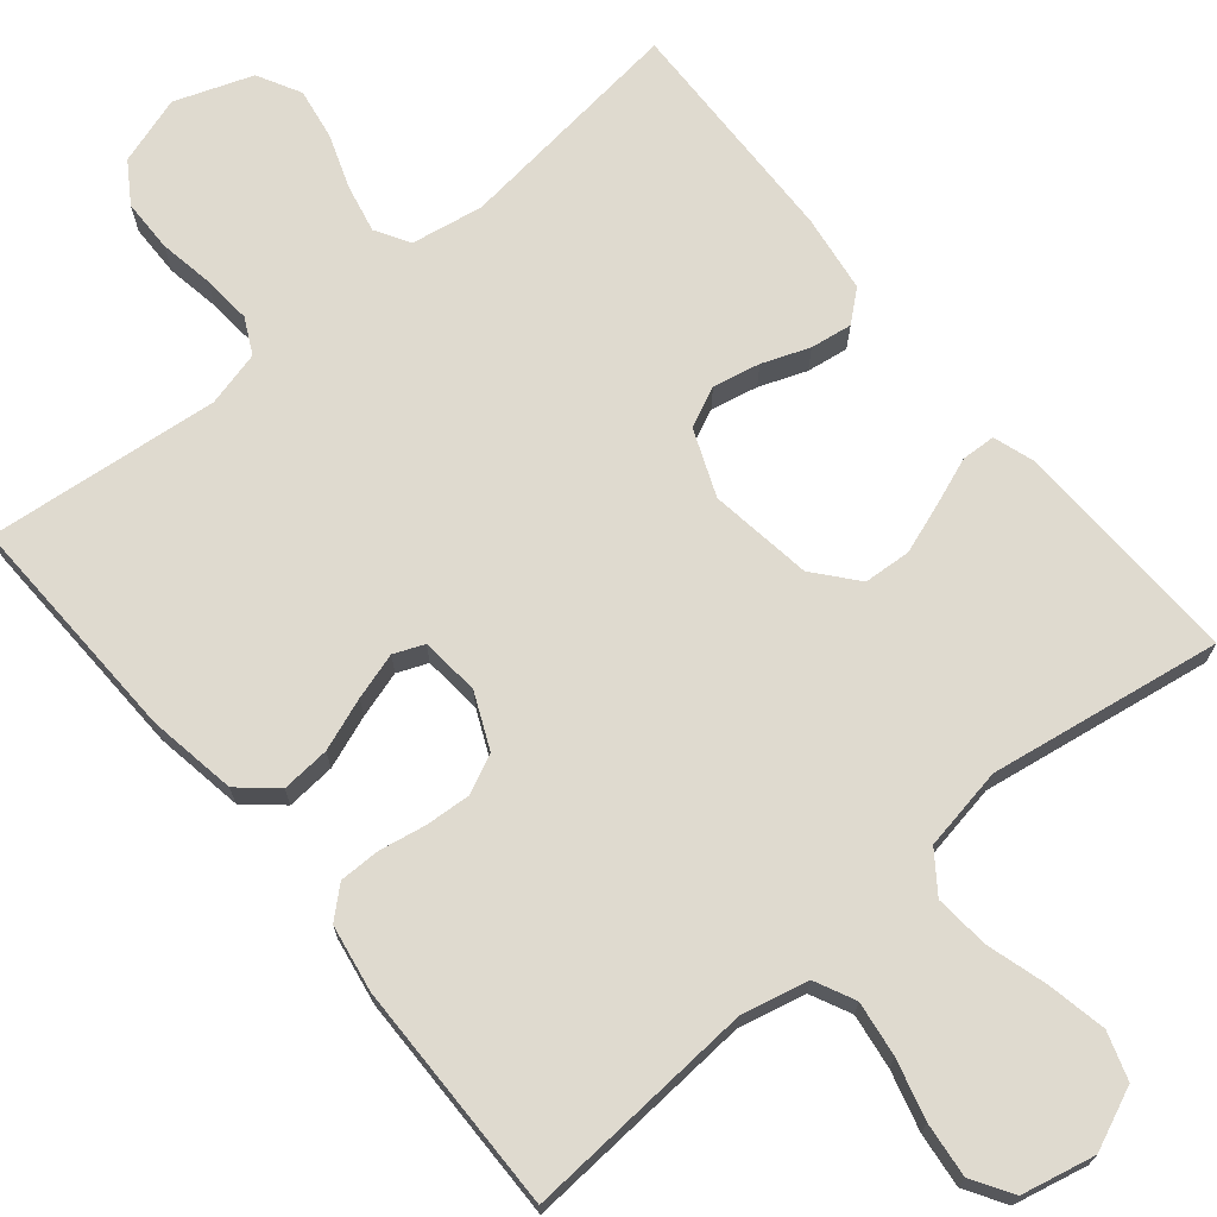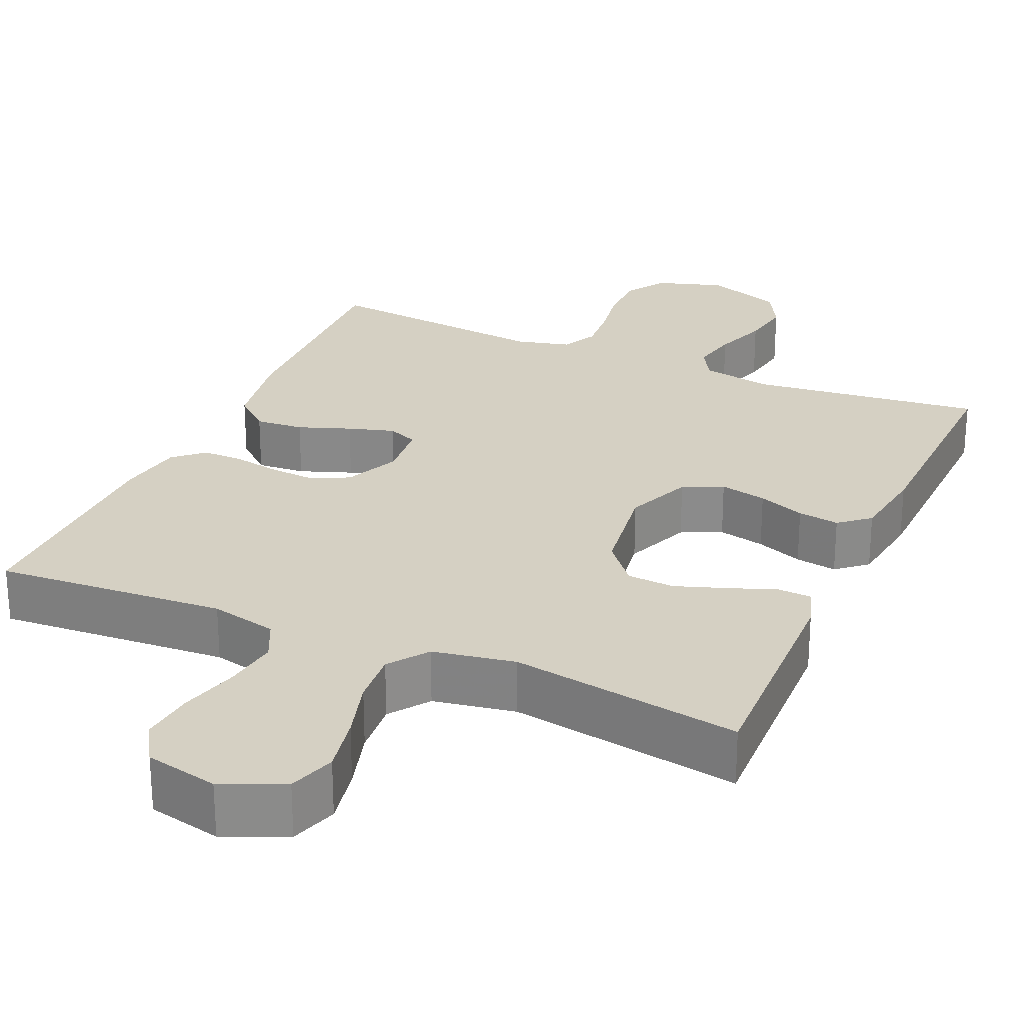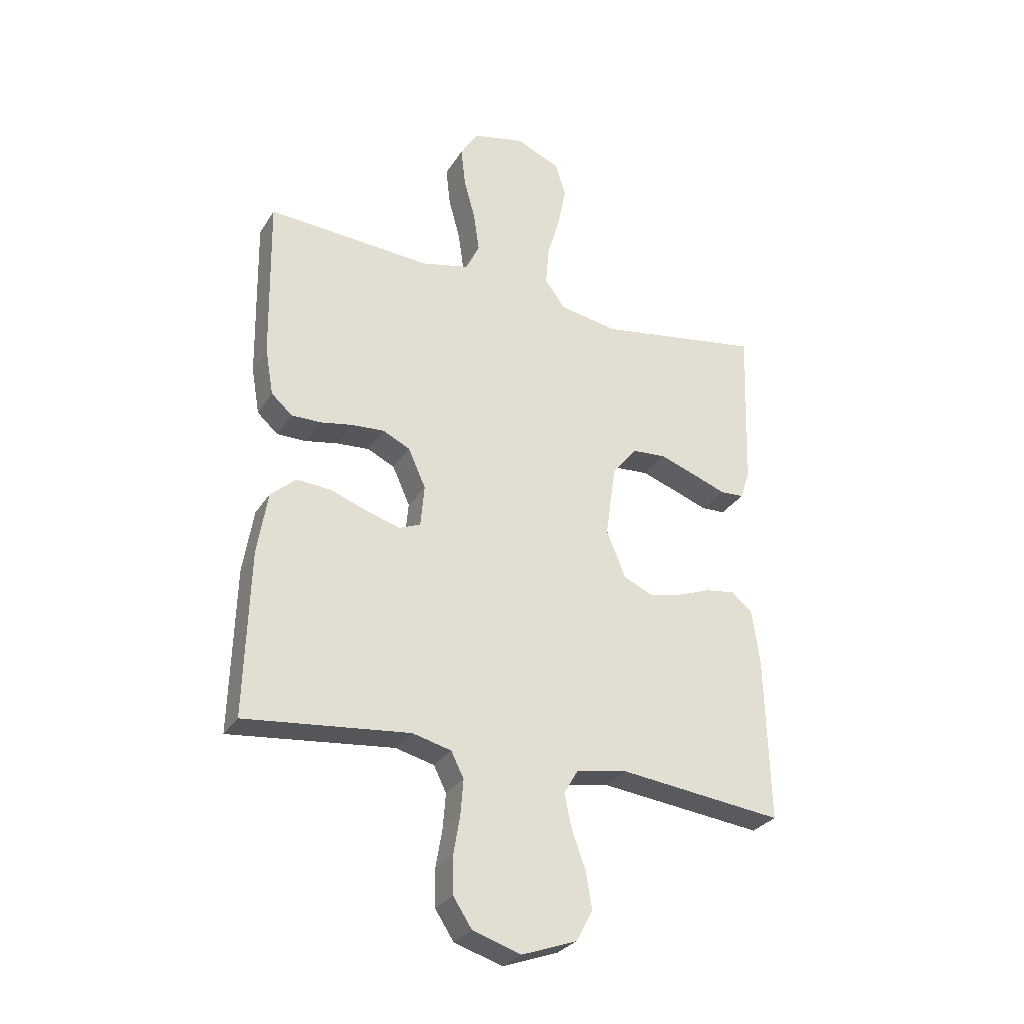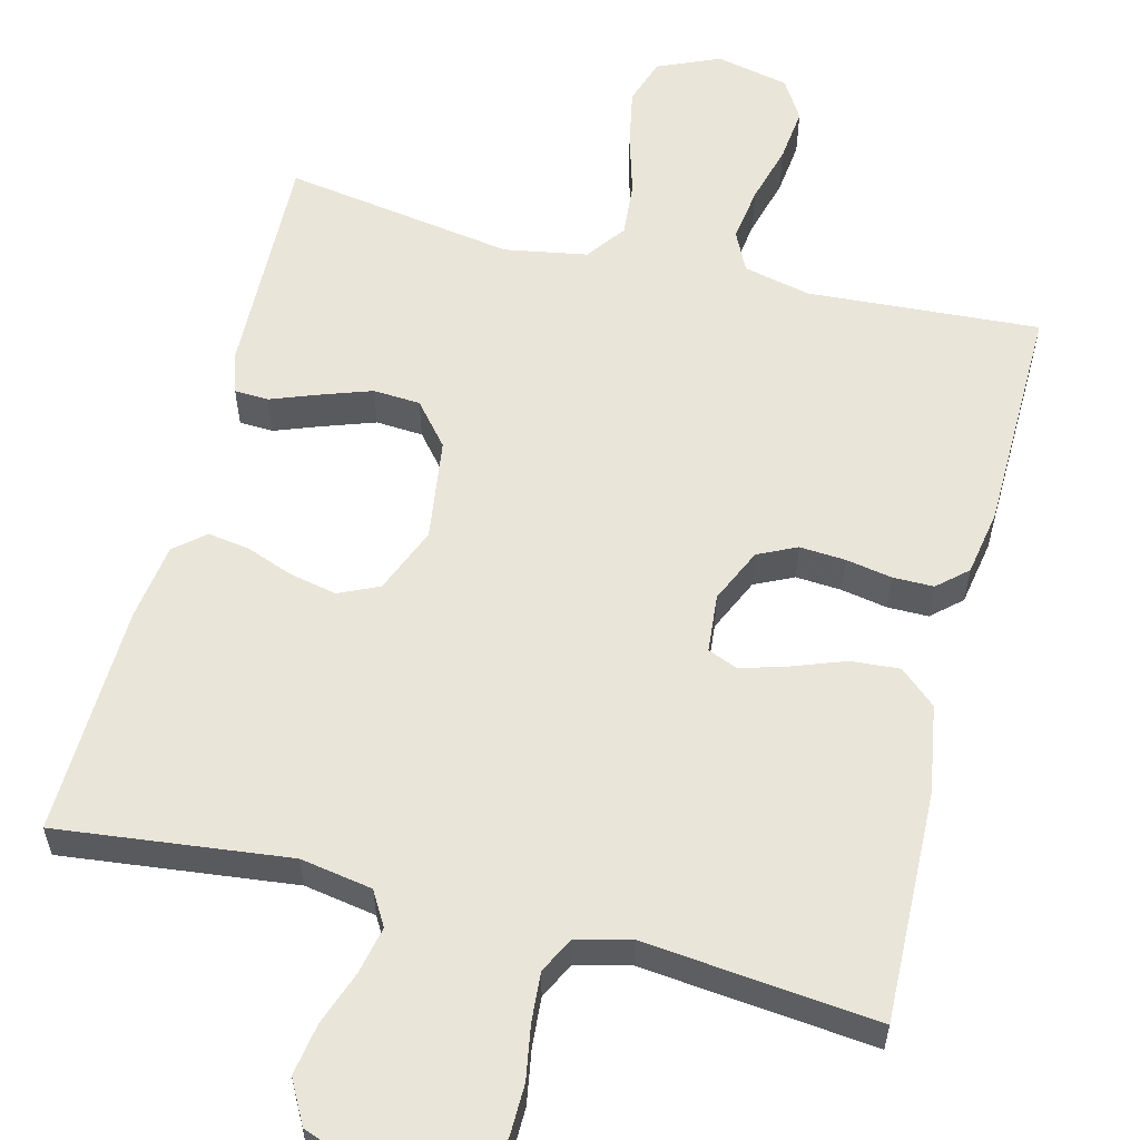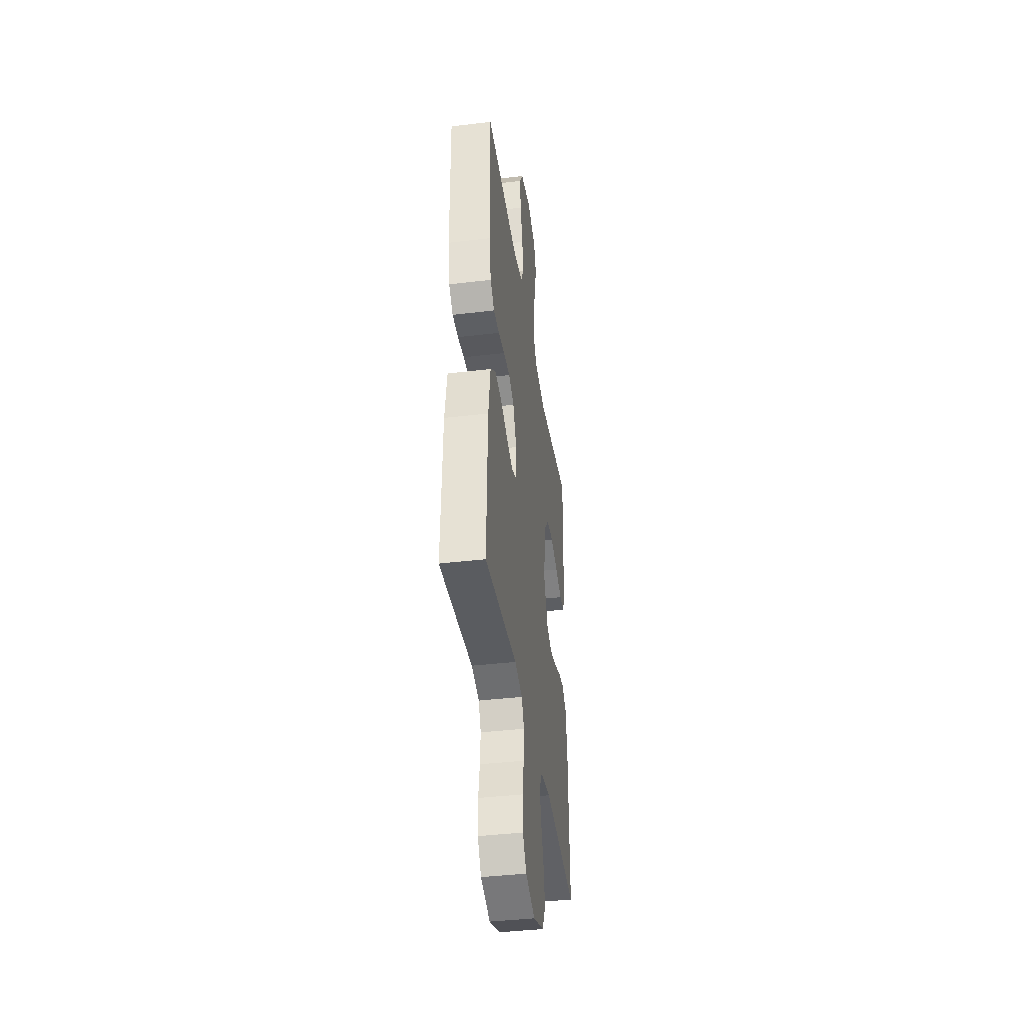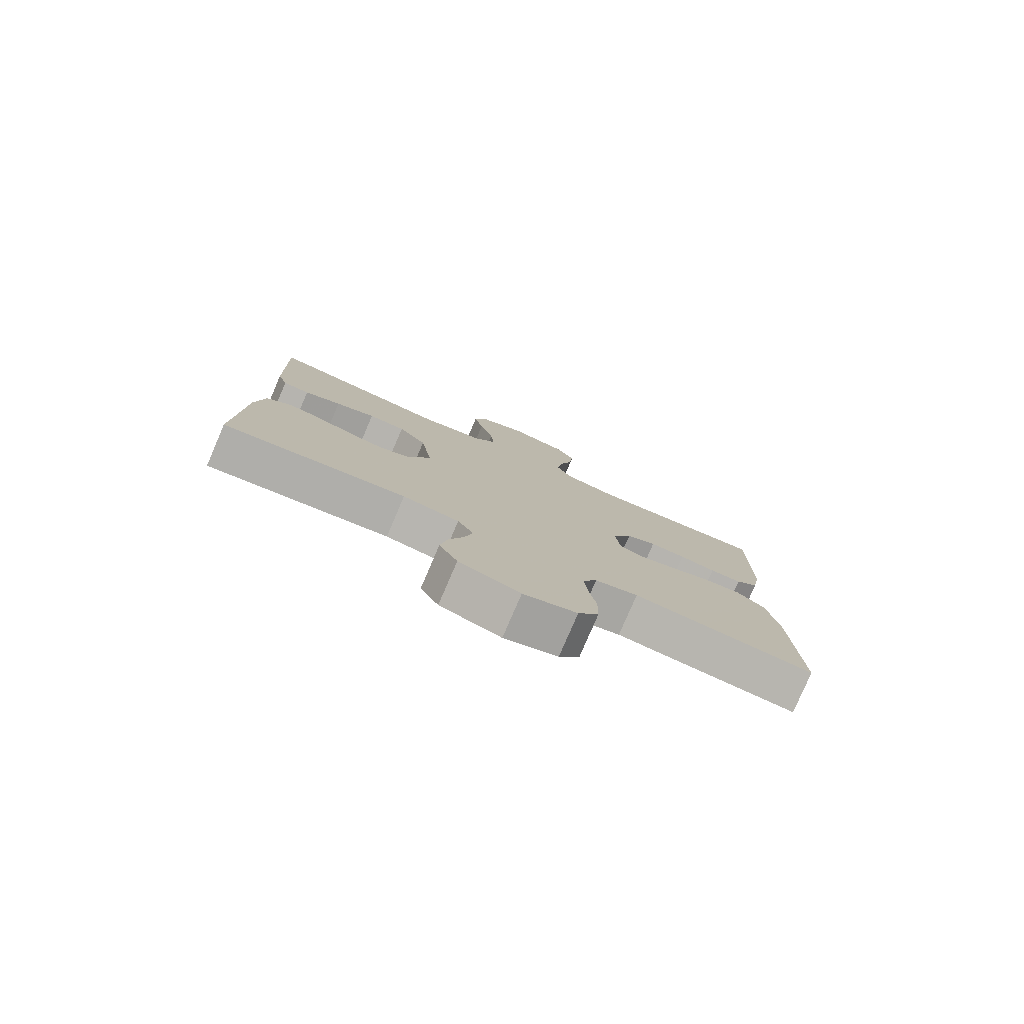
<metadata>
{"format":"obj","ext":"obj","renderer":"f3d","projection":"perspective","resolution":1024,"background":"white","views":[{"elev":70.9,"azim":-39.7,"up":"+Y"},{"elev":26.3,"azim":23.8,"up":"+Y"},{"elev":-29.2,"azim":-26.1,"up":"+Z"},{"elev":57.9,"azim":-165.7,"up":"+Y"},{"elev":-40.3,"azim":-81.6,"up":"+Z"},{"elev":-79.8,"azim":156.7,"up":"+Z"}]}
</metadata>
<code>
v -0.5 0.07 -0.5
v -0.491 0.07 -0.2
v -0.472 0.07 -0.085
v -0.425 0.07 -0.044
v -0.362 0.07 -0.049
v -0.294 0.07 -0.074
v -0.234 0.07 -0.092
v -0.195 0.07 -0.076
v -0.188 0.07 0
v -0.22 0.07 0.071
v -0.27 0.07 0.095
v -0.329 0.07 0.091
v -0.389 0.07 0.08
v -0.442 0.07 0.08
v -0.48 0.07 0.114
v -0.495 0.07 0.2
v -0.5 0.07 0.5
v -0.2 0.07 0.48
v -0.113 0.07 0.5
v -0.088 0.07 0.552
v -0.098 0.07 0.623
v -0.119 0.07 0.7
v -0.127 0.07 0.771
v -0.095 0.07 0.823
v 0 0.07 0.844
v 0.08 0.07 0.809
v 0.1 0.07 0.748
v 0.085 0.07 0.672
v 0.062 0.07 0.593
v 0.056 0.07 0.522
v 0.093 0.07 0.471
v 0.2 0.07 0.452
v 0.5 0.07 0.5
v 0.49 0.07 0.2
v 0.473 0.07 0.148
v 0.429 0.07 0.146
v 0.368 0.07 0.169
v 0.302 0.07 0.192
v 0.241 0.07 0.188
v 0.195 0.07 0.133
v 0.176 0.07 0
v 0.211 0.07 -0.086
v 0.263 0.07 -0.11
v 0.324 0.07 -0.097
v 0.385 0.07 -0.074
v 0.439 0.07 -0.066
v 0.478 0.07 -0.099
v 0.492 0.07 -0.2
v 0.5 0.07 -0.5
v 0.2 0.07 -0.465
v 0.107 0.07 -0.481
v 0.081 0.07 -0.525
v 0.094 0.07 -0.586
v 0.119 0.07 -0.656
v 0.13 0.07 -0.723
v 0.1 0.07 -0.779
v 0 0.07 -0.815
v -0.088 0.07 -0.787
v -0.122 0.07 -0.735
v -0.123 0.07 -0.667
v -0.111 0.07 -0.597
v -0.106 0.07 -0.533
v -0.129 0.07 -0.487
v -0.2 0.07 -0.469
v -0.5 0 -0.5
v -0.491 0 -0.2
v -0.472 0 -0.085
v -0.425 0 -0.044
v -0.362 0 -0.049
v -0.294 0 -0.074
v -0.234 0 -0.092
v -0.195 0 -0.076
v -0.188 0 0
v -0.22 0 0.071
v -0.27 0 0.095
v -0.329 0 0.091
v -0.389 0 0.08
v -0.442 0 0.08
v -0.48 0 0.114
v -0.495 0 0.2
v -0.5 0 0.5
v -0.2 0 0.48
v -0.113 0 0.5
v -0.088 0 0.552
v -0.098 0 0.623
v -0.119 0 0.7
v -0.127 0 0.771
v -0.095 0 0.823
v 0 0 0.844
v 0.08 0 0.809
v 0.1 0 0.748
v 0.085 0 0.672
v 0.062 0 0.593
v 0.056 0 0.522
v 0.093 0 0.471
v 0.2 0 0.452
v 0.5 0 0.5
v 0.49 0 0.2
v 0.473 0 0.148
v 0.429 0 0.146
v 0.368 0 0.169
v 0.302 0 0.192
v 0.241 0 0.188
v 0.195 0 0.133
v 0.176 0 0
v 0.211 0 -0.086
v 0.263 0 -0.11
v 0.324 0 -0.097
v 0.385 0 -0.074
v 0.439 0 -0.066
v 0.478 0 -0.099
v 0.492 0 -0.2
v 0.5 0 -0.5
v 0.2 0 -0.465
v 0.107 0 -0.481
v 0.081 0 -0.525
v 0.094 0 -0.586
v 0.119 0 -0.656
v 0.13 0 -0.723
v 0.1 0 -0.779
v 0 0 -0.815
v -0.088 0 -0.787
v -0.122 0 -0.735
v -0.123 0 -0.667
v -0.111 0 -0.597
v -0.106 0 -0.533
v -0.129 0 -0.487
v -0.2 0 -0.469
f 59 60 61
f 58 59 61
f 57 58 61
f 56 57 61
f 55 56 61
f 54 55 61
f 53 54 61
f 52 53 61 62
f 51 52 62 63
f 48 49 50
f 47 48 50
f 46 47 50
f 45 46 50
f 44 45 50
f 51 63 64
f 50 51 64
f 44 50 64
f 43 44 64
f 35 36 37
f 34 35 37
f 33 34 37
f 32 33 37
f 31 32 37 38
f 27 28 29
f 26 27 29
f 25 26 29
f 24 25 29
f 23 24 29
f 22 23 29
f 21 22 29
f 20 21 29 30
f 19 20 30 31
f 16 17 18
f 15 16 18
f 14 15 18
f 13 14 18
f 12 13 18
f 18 19 31
f 12 18 31
f 11 12 31
f 4 5 6
f 3 4 6
f 2 3 6
f 1 2 6
f 64 1 6
f 64 6 7
f 64 7 8
f 43 64 8
f 42 43 8
f 41 42 8 9
f 40 41 9 10
f 10 11 31
f 40 10 31
f 39 40 31
f 31 38 39
f 125 124 123
f 125 123 122
f 125 122 121
f 125 121 120
f 125 120 119
f 125 119 118
f 125 118 117
f 126 125 117 116
f 127 126 116 115
f 114 113 112
f 114 112 111
f 114 111 110
f 114 110 109
f 114 109 108
f 128 127 115
f 128 115 114
f 128 114 108
f 128 108 107
f 101 100 99
f 101 99 98
f 101 98 97
f 101 97 96
f 102 101 96 95
f 93 92 91
f 93 91 90
f 93 90 89
f 93 89 88
f 93 88 87
f 93 87 86
f 93 86 85
f 94 93 85 84
f 95 94 84 83
f 82 81 80
f 82 80 79
f 82 79 78
f 82 78 77
f 82 77 76
f 95 83 82
f 95 82 76
f 95 76 75
f 70 69 68
f 70 68 67
f 70 67 66
f 70 66 65
f 70 65 128
f 71 70 128
f 72 71 128
f 72 128 107
f 72 107 106
f 73 72 106 105
f 74 73 105 104
f 95 75 74
f 95 74 104
f 95 104 103
f 103 102 95
f 1 65 66 2
f 2 66 67 3
f 3 67 68 4
f 4 68 69 5
f 5 69 70 6
f 6 70 71 7
f 7 71 72 8
f 8 72 73 9
f 9 73 74 10
f 10 74 75 11
f 11 75 76 12
f 12 76 77 13
f 13 77 78 14
f 14 78 79 15
f 15 79 80 16
f 16 80 81 17
f 17 81 82 18
f 18 82 83 19
f 19 83 84 20
f 20 84 85 21
f 21 85 86 22
f 22 86 87 23
f 23 87 88 24
f 24 88 89 25
f 25 89 90 26
f 26 90 91 27
f 27 91 92 28
f 28 92 93 29
f 29 93 94 30
f 30 94 95 31
f 31 95 96 32
f 32 96 97 33
f 33 97 98 34
f 34 98 99 35
f 35 99 100 36
f 36 100 101 37
f 37 101 102 38
f 38 102 103 39
f 39 103 104 40
f 40 104 105 41
f 41 105 106 42
f 42 106 107 43
f 43 107 108 44
f 44 108 109 45
f 45 109 110 46
f 46 110 111 47
f 47 111 112 48
f 48 112 113 49
f 49 113 114 50
f 50 114 115 51
f 51 115 116 52
f 52 116 117 53
f 53 117 118 54
f 54 118 119 55
f 55 119 120 56
f 56 120 121 57
f 57 121 122 58
f 58 122 123 59
f 59 123 124 60
f 60 124 125 61
f 61 125 126 62
f 62 126 127 63
f 63 127 128 64
f 64 128 65 1

</code>
